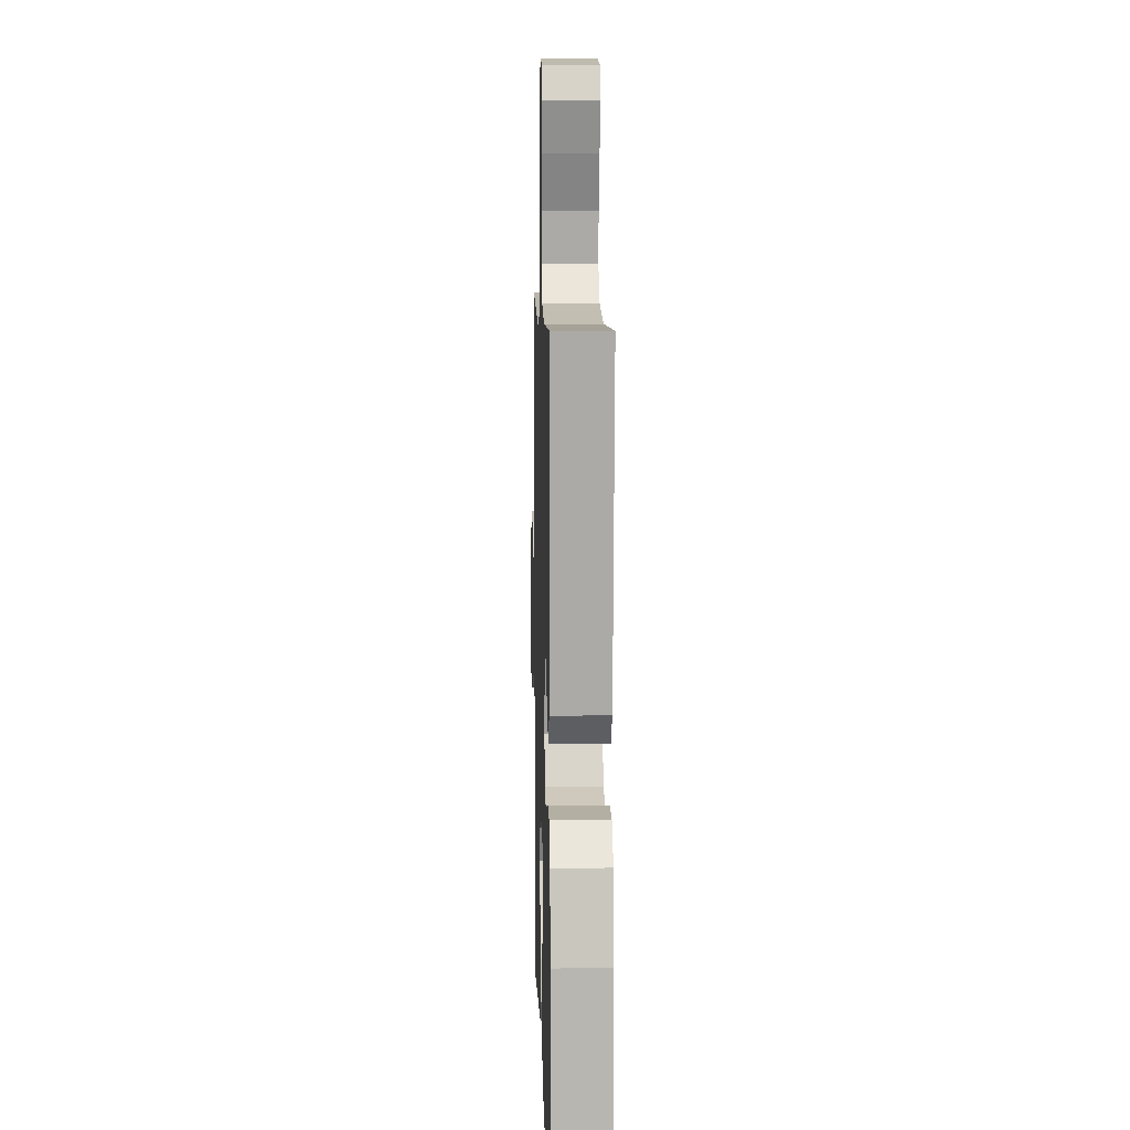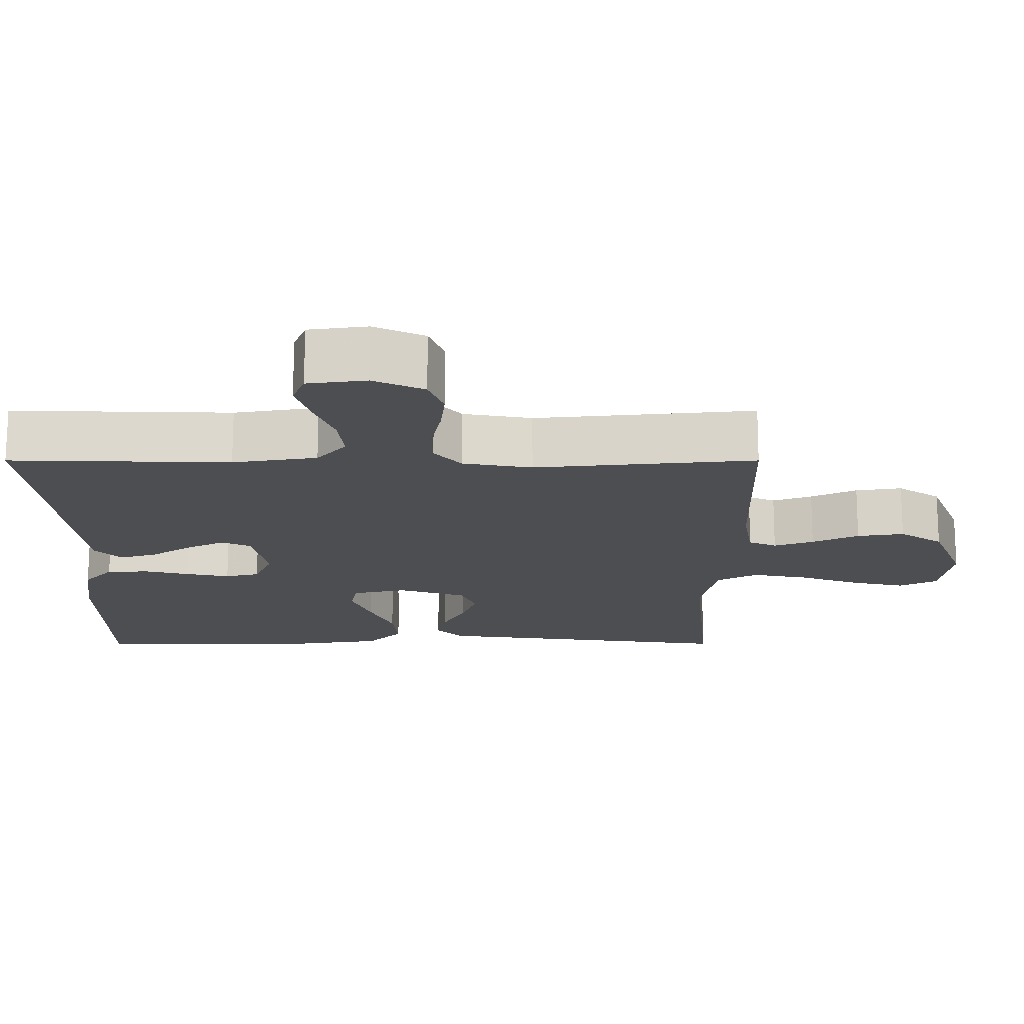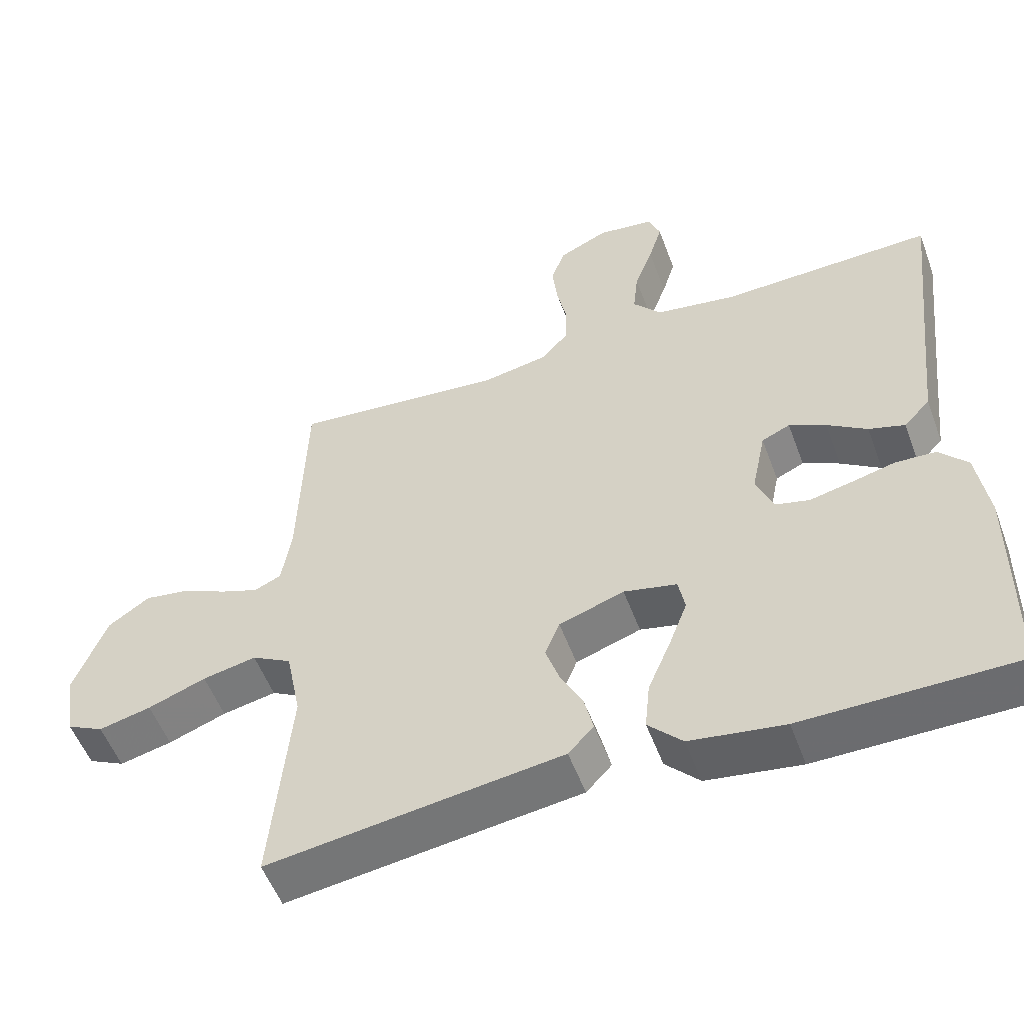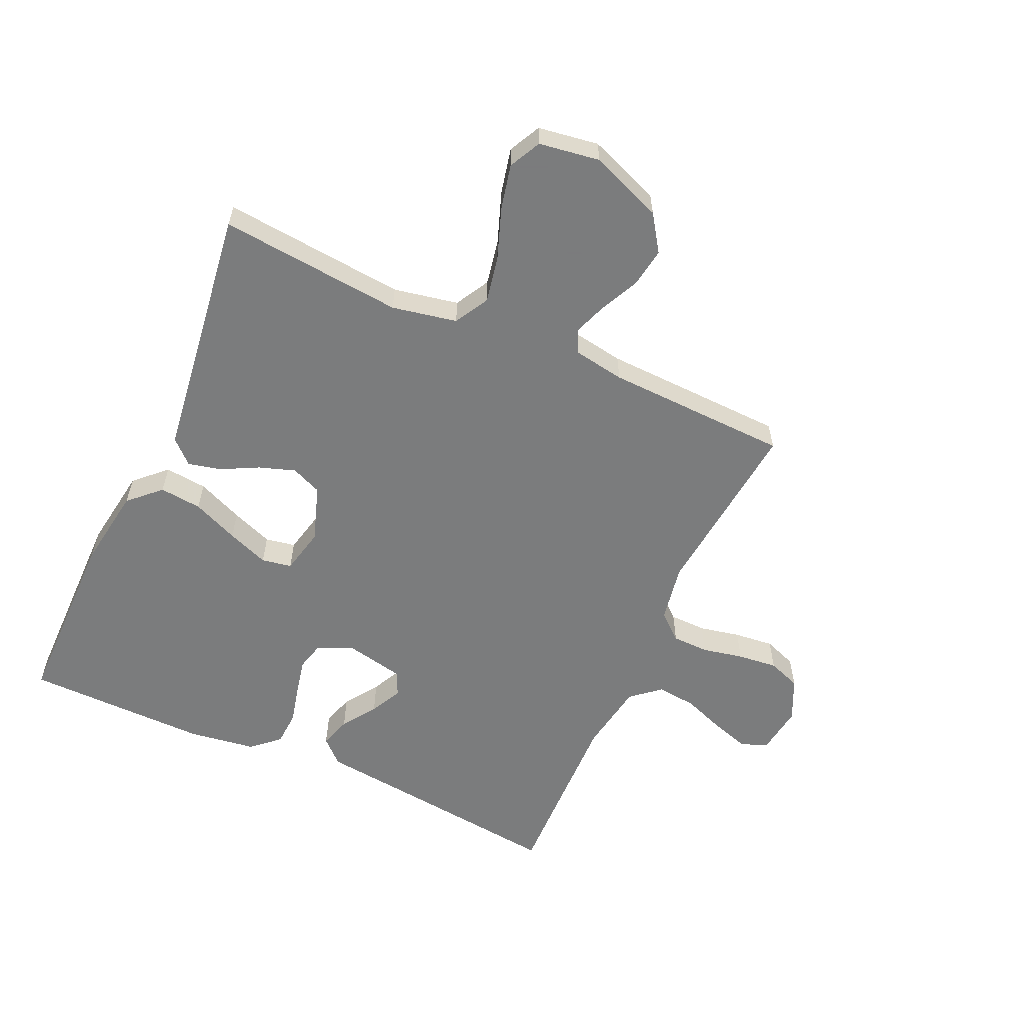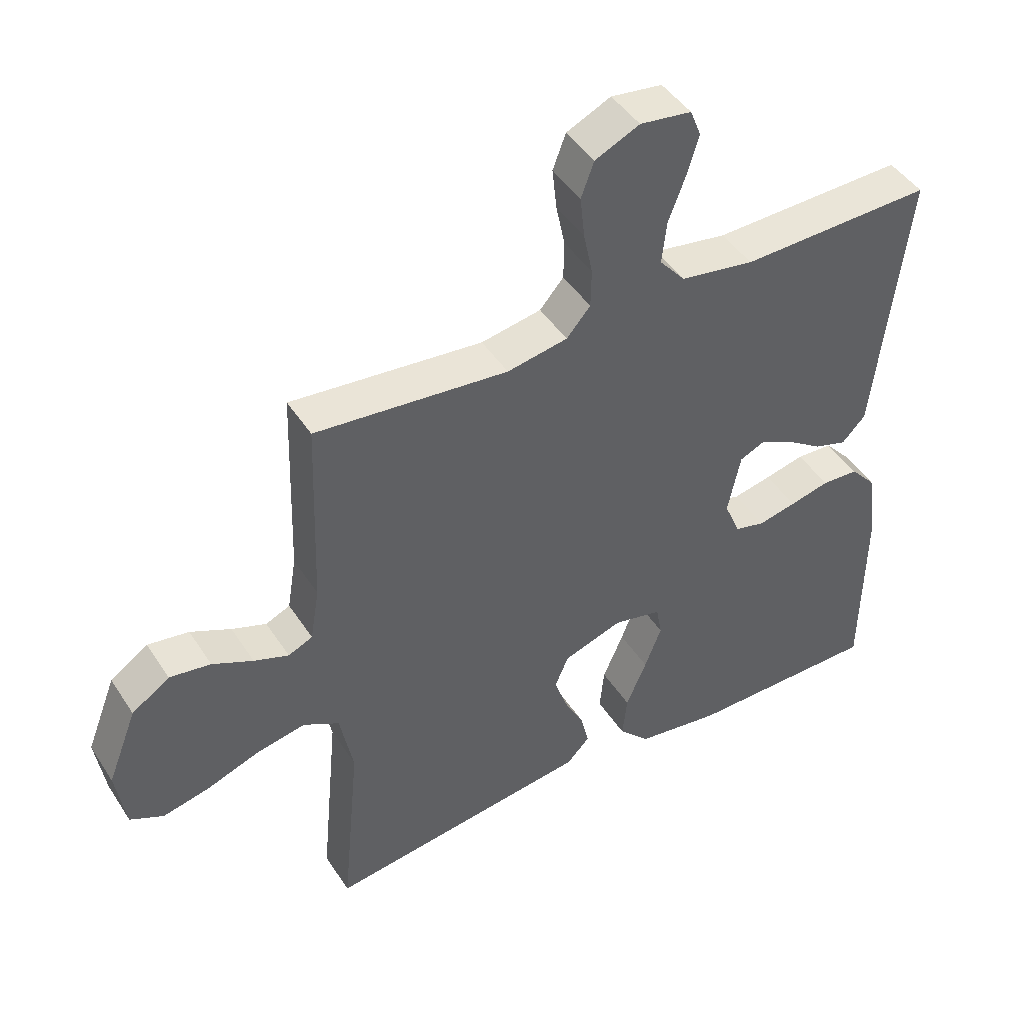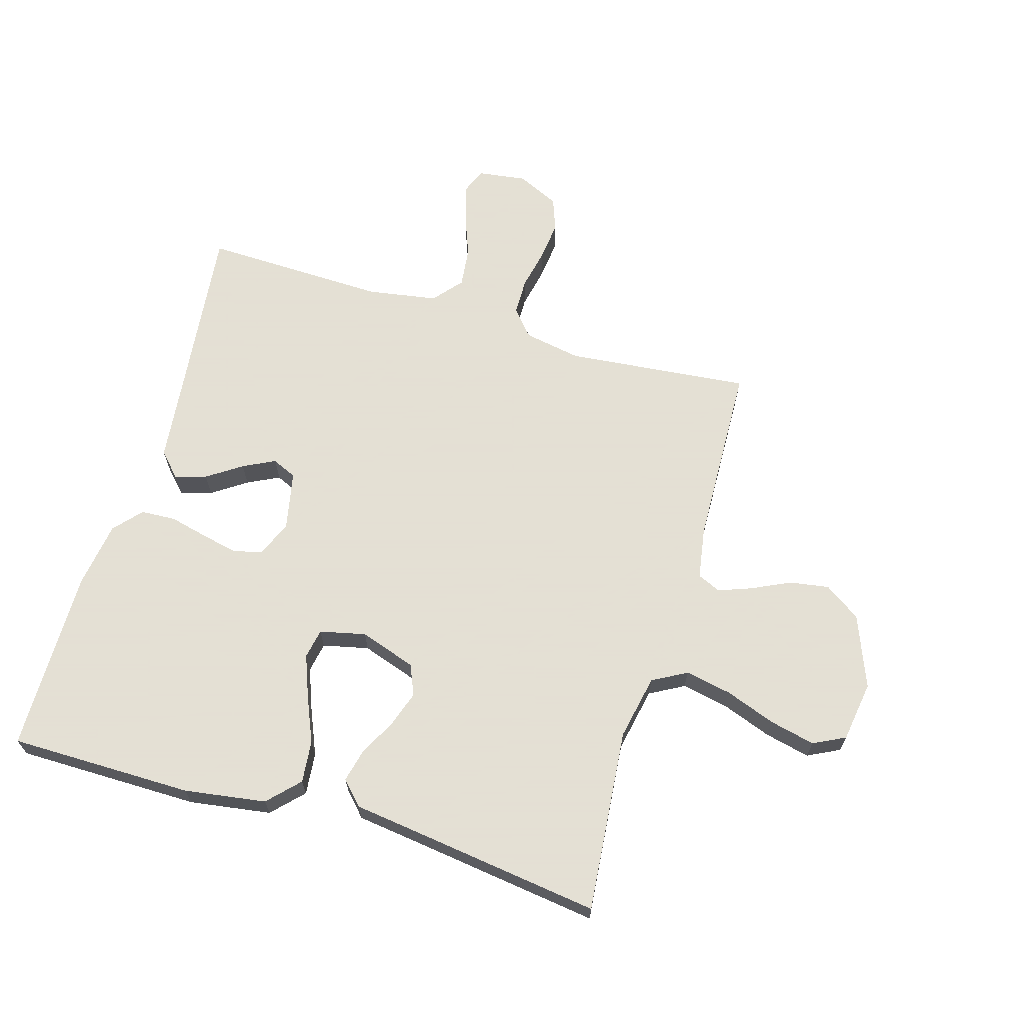
<metadata>
{"format":"obj","ext":"obj","renderer":"f3d","projection":"perspective","resolution":1024,"background":"white","views":[{"elev":8.0,"azim":88.4,"up":"+Z"},{"elev":72.9,"azim":-180.0,"up":"+Z"},{"elev":-53.7,"azim":20.2,"up":"+Z"},{"elev":-58.6,"azim":-114.4,"up":"+Y"},{"elev":45.3,"azim":-31.0,"up":"+Z"},{"elev":66.2,"azim":-163.5,"up":"+Y"}]}
</metadata>
<code>
v -0.5 0.07 0.5
v -0.2 0.07 0.47
v -0.106 0.07 0.487
v -0.069 0.07 0.53
v -0.068 0.07 0.59
v -0.082 0.07 0.657
v -0.089 0.07 0.722
v -0.069 0.07 0.776
v 0 0.07 0.808
v 0.08 0.07 0.797
v 0.097 0.07 0.754
v 0.078 0.07 0.692
v 0.052 0.07 0.623
v 0.045 0.07 0.558
v 0.085 0.07 0.511
v 0.2 0.07 0.492
v 0.5 0.07 0.5
v 0.466 0.07 0.2
v 0.452 0.07 0.073
v 0.415 0.07 0.034
v 0.364 0.07 0.05
v 0.308 0.07 0.088
v 0.256 0.07 0.114
v 0.216 0.07 0.096
v 0.196 0.07 0
v 0.221 0.07 -0.059
v 0.268 0.07 -0.071
v 0.328 0.07 -0.058
v 0.39 0.07 -0.043
v 0.447 0.07 -0.046
v 0.487 0.07 -0.091
v 0.503 0.07 -0.2
v 0.5 0.07 -0.5
v 0.2 0.07 -0.501
v 0.067 0.07 -0.481
v 0.019 0.07 -0.431
v 0.026 0.07 -0.362
v 0.058 0.07 -0.287
v 0.084 0.07 -0.219
v 0.075 0.07 -0.17
v 0 0.07 -0.153
v -0.092 0.07 -0.184
v -0.113 0.07 -0.234
v -0.093 0.07 -0.293
v -0.062 0.07 -0.353
v -0.049 0.07 -0.407
v -0.085 0.07 -0.445
v -0.2 0.07 -0.46
v -0.5 0.07 -0.5
v -0.472 0.07 -0.2
v -0.493 0.07 -0.094
v -0.549 0.07 -0.063
v -0.625 0.07 -0.078
v -0.707 0.07 -0.108
v -0.781 0.07 -0.125
v -0.833 0.07 -0.099
v -0.848 0.07 0
v -0.802 0.07 0.118
v -0.743 0.07 0.158
v -0.679 0.07 0.148
v -0.616 0.07 0.118
v -0.562 0.07 0.098
v -0.524 0.07 0.115
v -0.51 0.07 0.2
v -0.5 0 0.5
v -0.2 0 0.47
v -0.106 0 0.487
v -0.069 0 0.53
v -0.068 0 0.59
v -0.082 0 0.657
v -0.089 0 0.722
v -0.069 0 0.776
v 0 0 0.808
v 0.08 0 0.797
v 0.097 0 0.754
v 0.078 0 0.692
v 0.052 0 0.623
v 0.045 0 0.558
v 0.085 0 0.511
v 0.2 0 0.492
v 0.5 0 0.5
v 0.466 0 0.2
v 0.452 0 0.073
v 0.415 0 0.034
v 0.364 0 0.05
v 0.308 0 0.088
v 0.256 0 0.114
v 0.216 0 0.096
v 0.196 0 0
v 0.221 0 -0.059
v 0.268 0 -0.071
v 0.328 0 -0.058
v 0.39 0 -0.043
v 0.447 0 -0.046
v 0.487 0 -0.091
v 0.503 0 -0.2
v 0.5 0 -0.5
v 0.2 0 -0.501
v 0.067 0 -0.481
v 0.019 0 -0.431
v 0.026 0 -0.362
v 0.058 0 -0.287
v 0.084 0 -0.219
v 0.075 0 -0.17
v 0 0 -0.153
v -0.092 0 -0.184
v -0.113 0 -0.234
v -0.093 0 -0.293
v -0.062 0 -0.353
v -0.049 0 -0.407
v -0.085 0 -0.445
v -0.2 0 -0.46
v -0.5 0 -0.5
v -0.472 0 -0.2
v -0.493 0 -0.094
v -0.549 0 -0.063
v -0.625 0 -0.078
v -0.707 0 -0.108
v -0.781 0 -0.125
v -0.833 0 -0.099
v -0.848 0 0
v -0.802 0 0.118
v -0.743 0 0.158
v -0.679 0 0.148
v -0.616 0 0.118
v -0.562 0 0.098
v -0.524 0 0.115
v -0.51 0 0.2
f 59 60 61
f 58 59 61
f 57 58 61
f 56 57 61
f 55 56 61
f 54 55 61
f 53 54 61
f 52 53 61 62
f 51 52 62 63
f 48 49 50
f 51 63 64
f 50 51 64
f 48 50 64
f 47 48 64
f 46 47 64
f 45 46 64
f 44 45 64
f 36 37 38
f 35 36 38
f 34 35 38
f 33 34 38
f 32 33 38
f 31 32 38
f 30 31 38
f 29 30 38
f 28 29 38
f 27 28 38 39
f 26 27 39 40
f 20 21 22
f 19 20 22
f 18 19 22
f 18 22 23
f 17 18 23
f 16 17 23
f 15 16 23 24
f 11 12 13
f 10 11 13
f 9 10 13
f 8 9 13
f 7 8 13
f 6 7 13
f 5 6 13
f 4 5 13 14
f 15 24 25
f 14 15 25
f 4 14 25
f 3 4 25
f 43 44 64 1
f 42 43 1 2
f 3 25 26
f 2 3 26
f 42 2 26
f 41 42 26
f 26 40 41
f 125 124 123
f 125 123 122
f 125 122 121
f 125 121 120
f 125 120 119
f 125 119 118
f 125 118 117
f 126 125 117 116
f 127 126 116 115
f 114 113 112
f 128 127 115
f 128 115 114
f 128 114 112
f 128 112 111
f 128 111 110
f 128 110 109
f 128 109 108
f 102 101 100
f 102 100 99
f 102 99 98
f 102 98 97
f 102 97 96
f 102 96 95
f 102 95 94
f 102 94 93
f 102 93 92
f 103 102 92 91
f 104 103 91 90
f 86 85 84
f 86 84 83
f 86 83 82
f 87 86 82
f 87 82 81
f 87 81 80
f 88 87 80 79
f 77 76 75
f 77 75 74
f 77 74 73
f 77 73 72
f 77 72 71
f 77 71 70
f 77 70 69
f 78 77 69 68
f 89 88 79
f 89 79 78
f 89 78 68
f 89 68 67
f 65 128 108 107
f 66 65 107 106
f 90 89 67
f 90 67 66
f 90 66 106
f 90 106 105
f 105 104 90
f 1 65 66 2
f 2 66 67 3
f 3 67 68 4
f 4 68 69 5
f 5 69 70 6
f 6 70 71 7
f 7 71 72 8
f 8 72 73 9
f 9 73 74 10
f 10 74 75 11
f 11 75 76 12
f 12 76 77 13
f 13 77 78 14
f 14 78 79 15
f 15 79 80 16
f 16 80 81 17
f 17 81 82 18
f 18 82 83 19
f 19 83 84 20
f 20 84 85 21
f 21 85 86 22
f 22 86 87 23
f 23 87 88 24
f 24 88 89 25
f 25 89 90 26
f 26 90 91 27
f 27 91 92 28
f 28 92 93 29
f 29 93 94 30
f 30 94 95 31
f 31 95 96 32
f 32 96 97 33
f 33 97 98 34
f 34 98 99 35
f 35 99 100 36
f 36 100 101 37
f 37 101 102 38
f 38 102 103 39
f 39 103 104 40
f 40 104 105 41
f 41 105 106 42
f 42 106 107 43
f 43 107 108 44
f 44 108 109 45
f 45 109 110 46
f 46 110 111 47
f 47 111 112 48
f 48 112 113 49
f 49 113 114 50
f 50 114 115 51
f 51 115 116 52
f 52 116 117 53
f 53 117 118 54
f 54 118 119 55
f 55 119 120 56
f 56 120 121 57
f 57 121 122 58
f 58 122 123 59
f 59 123 124 60
f 60 124 125 61
f 61 125 126 62
f 62 126 127 63
f 63 127 128 64
f 64 128 65 1

</code>
